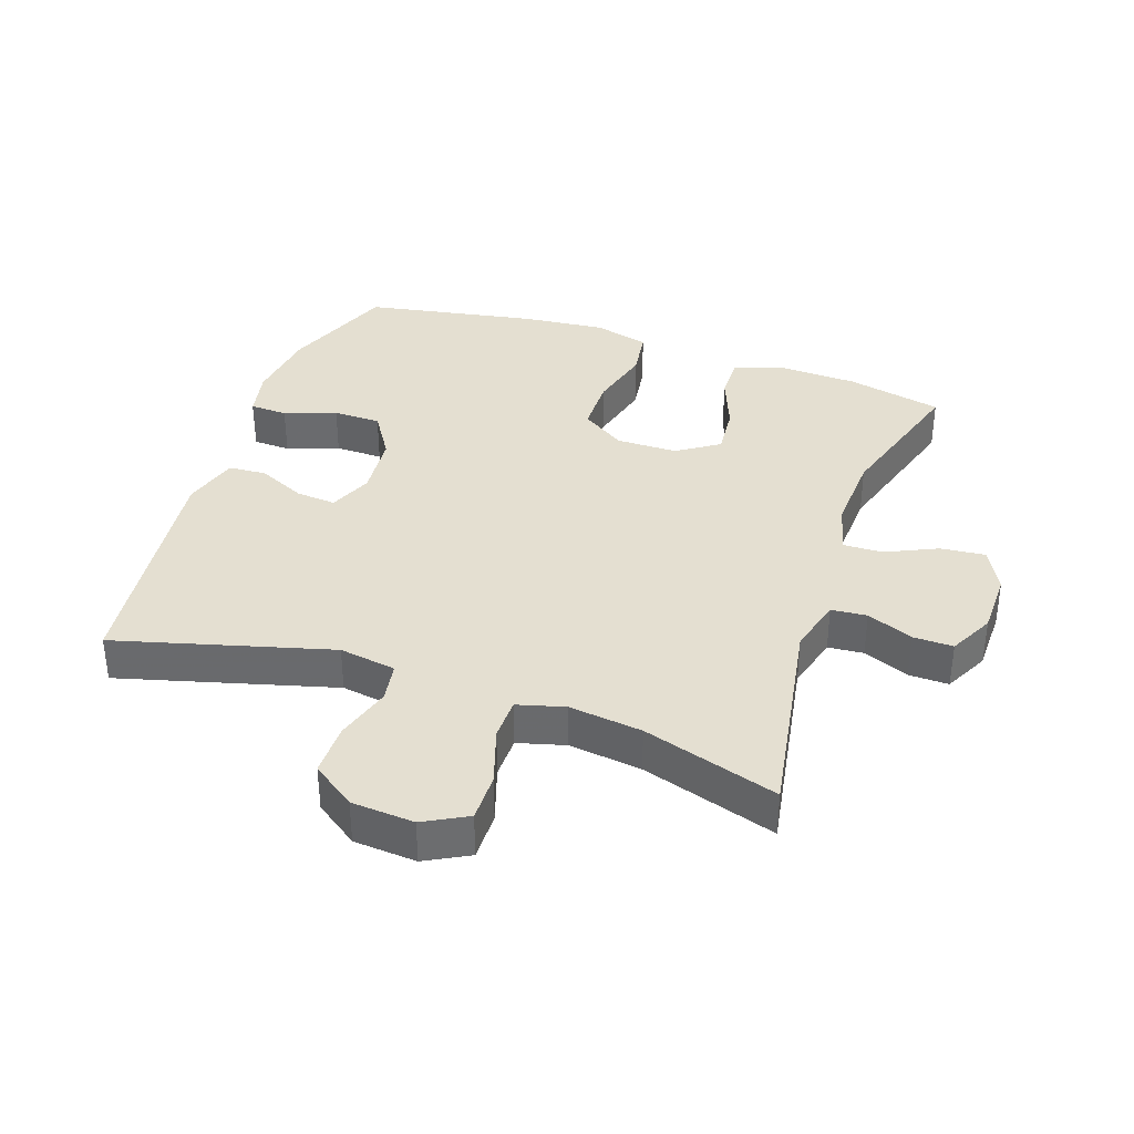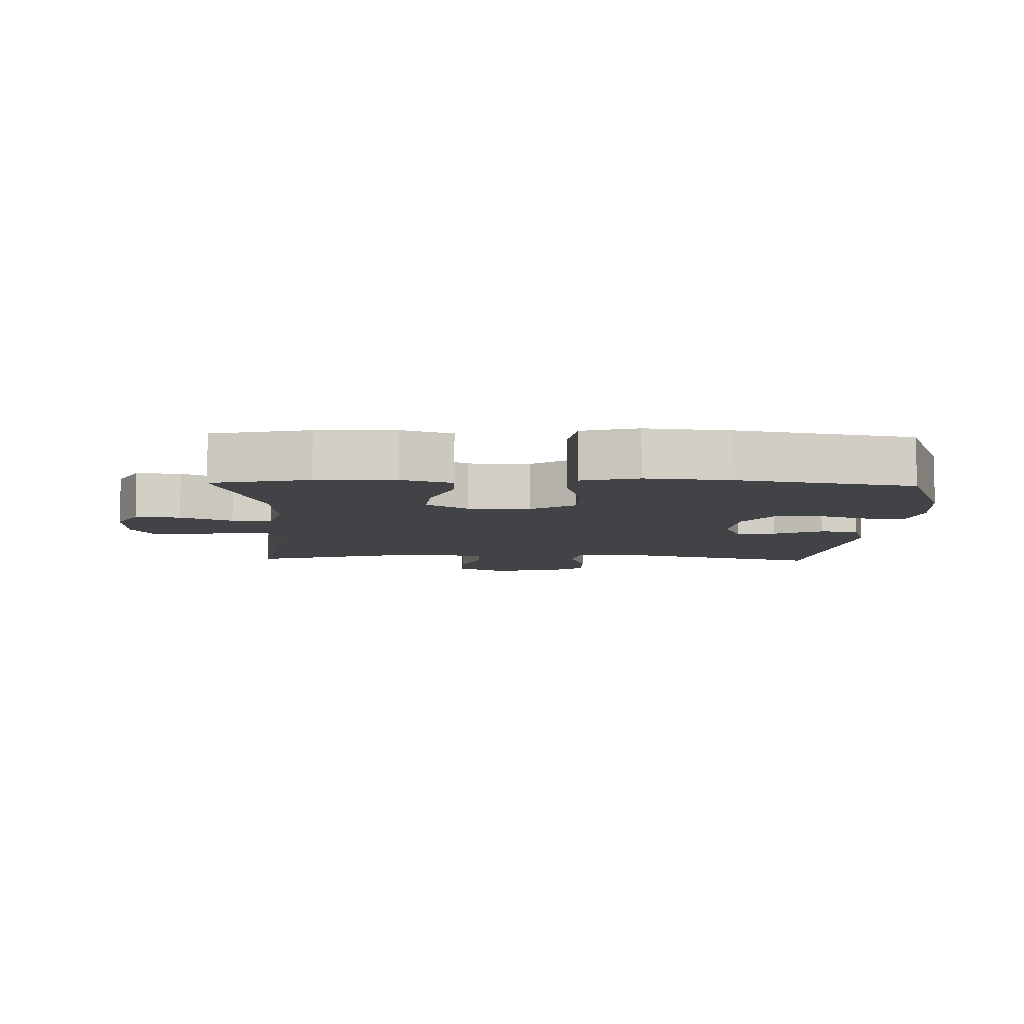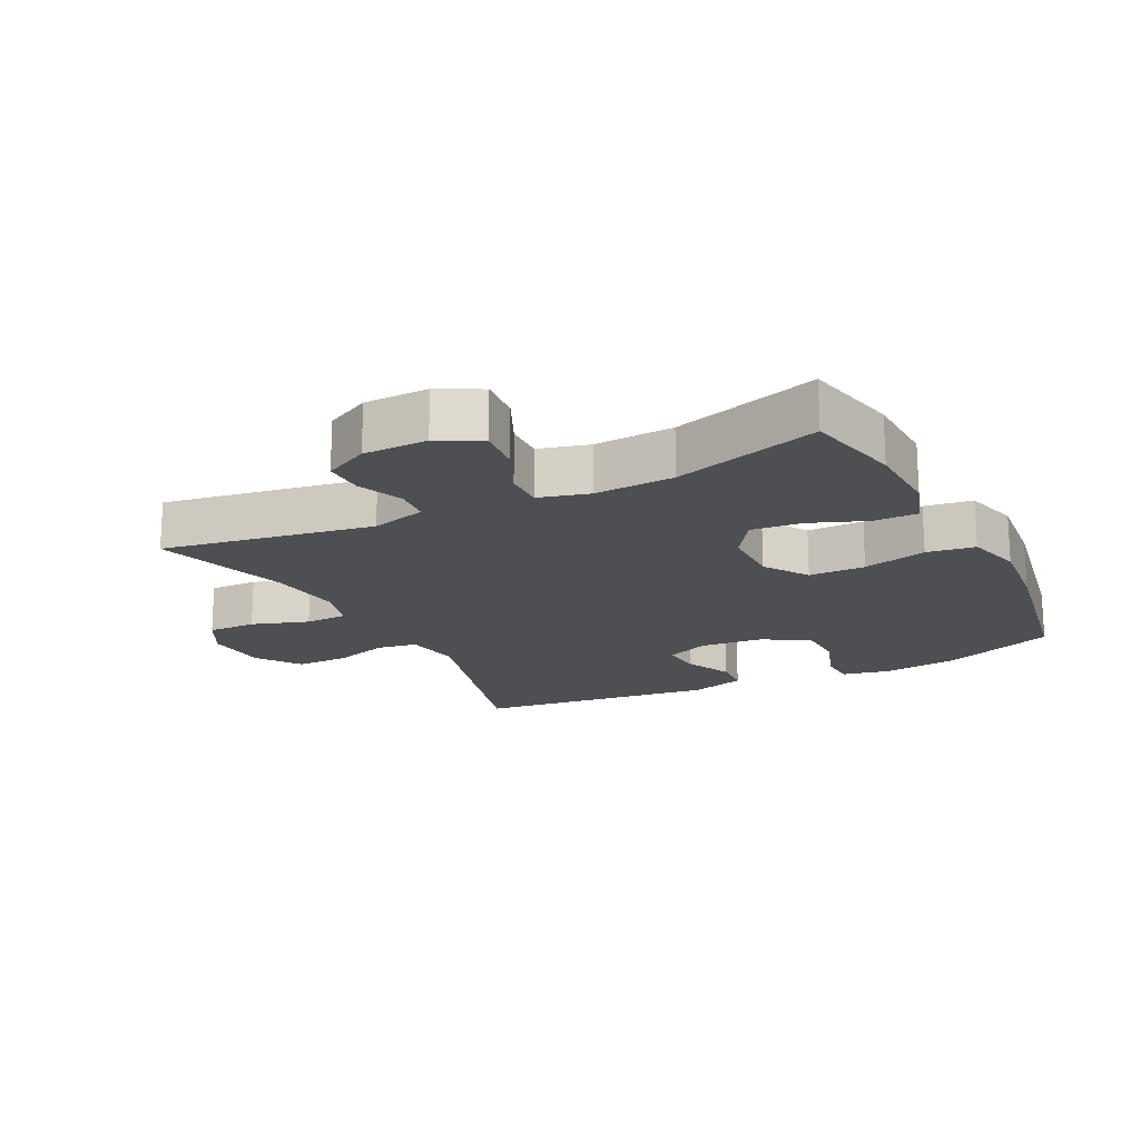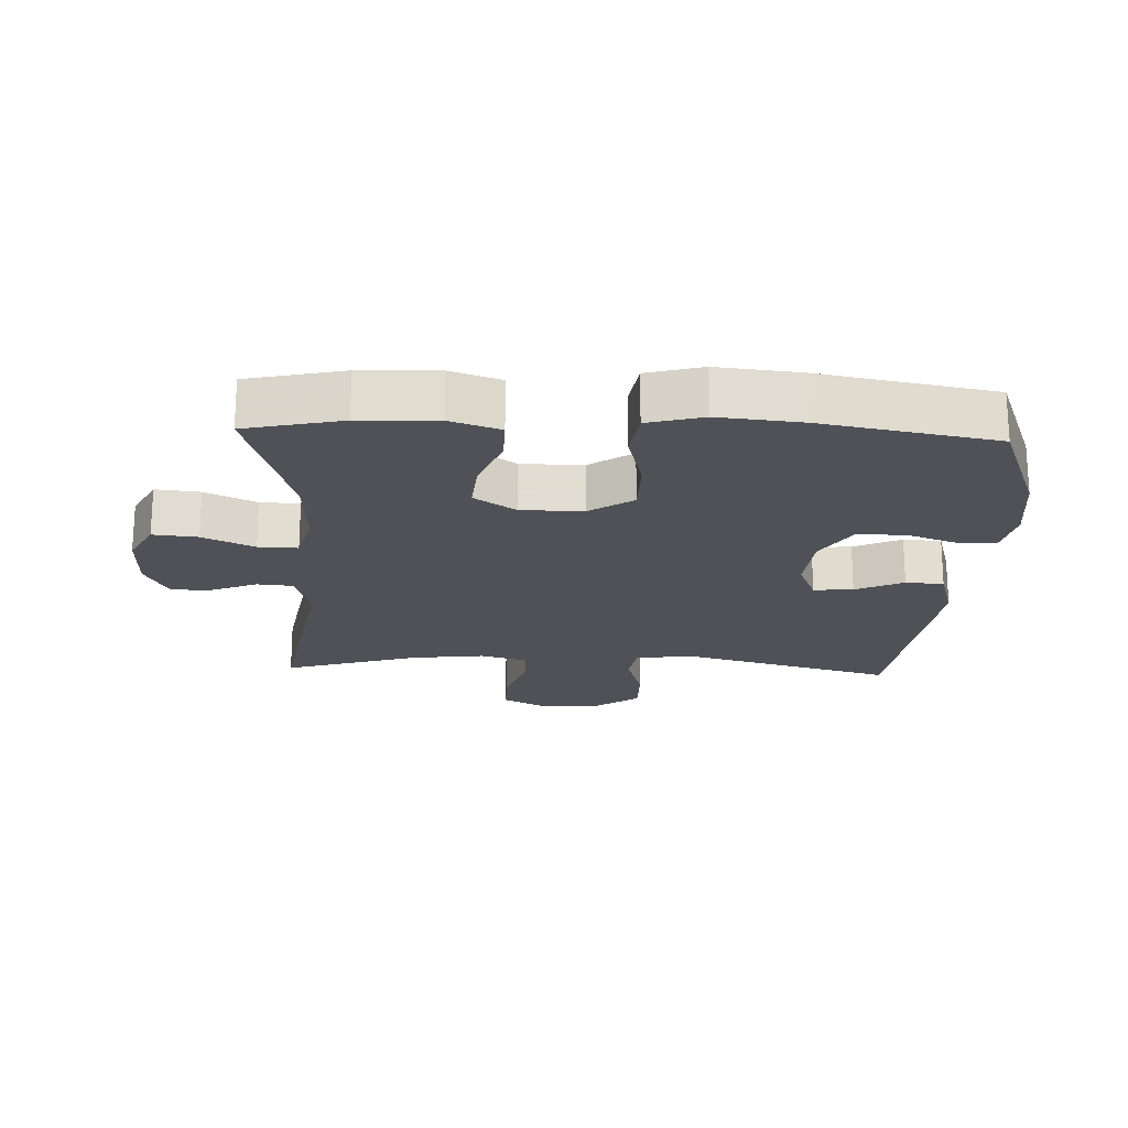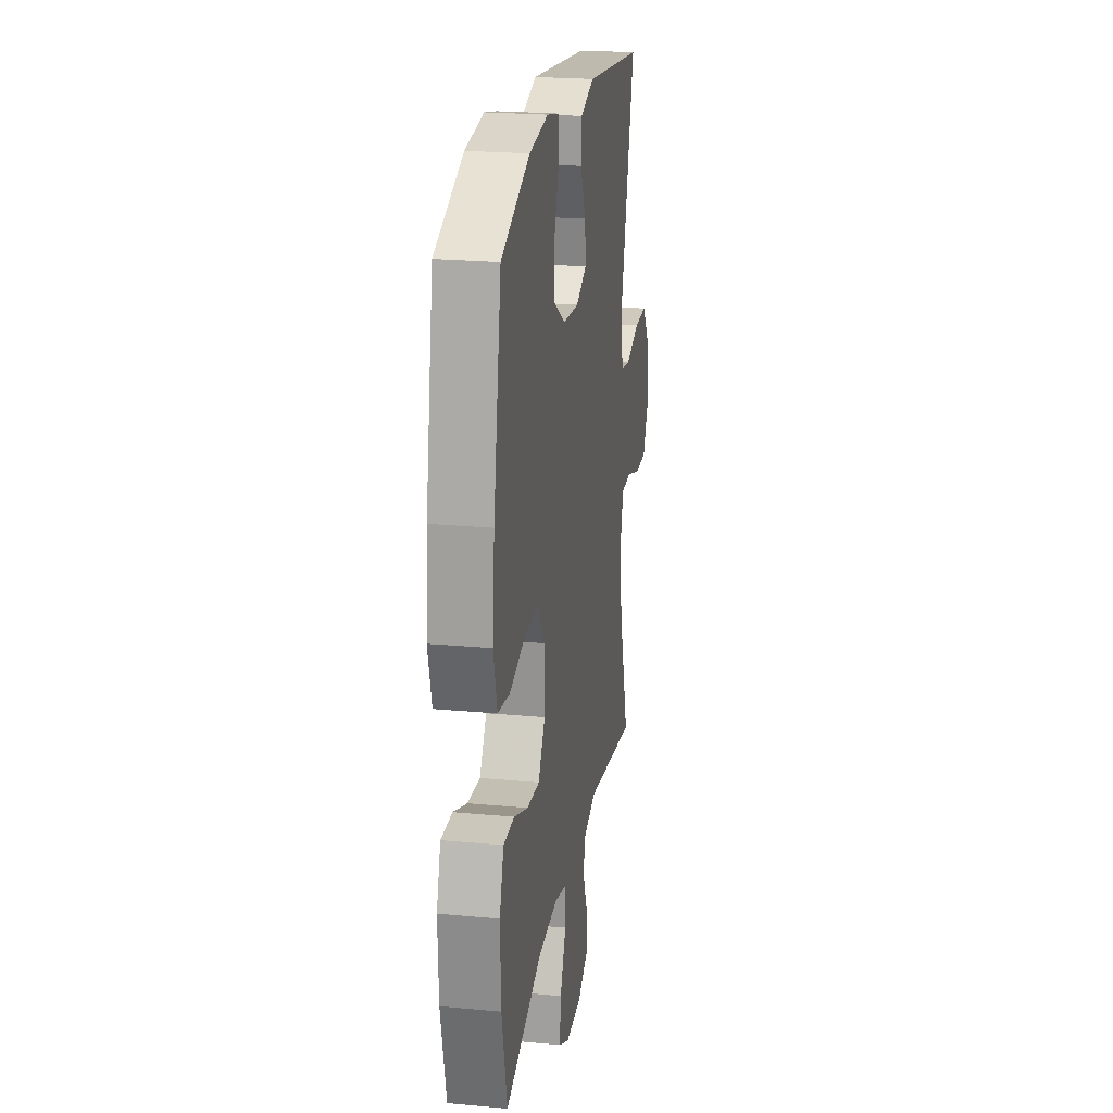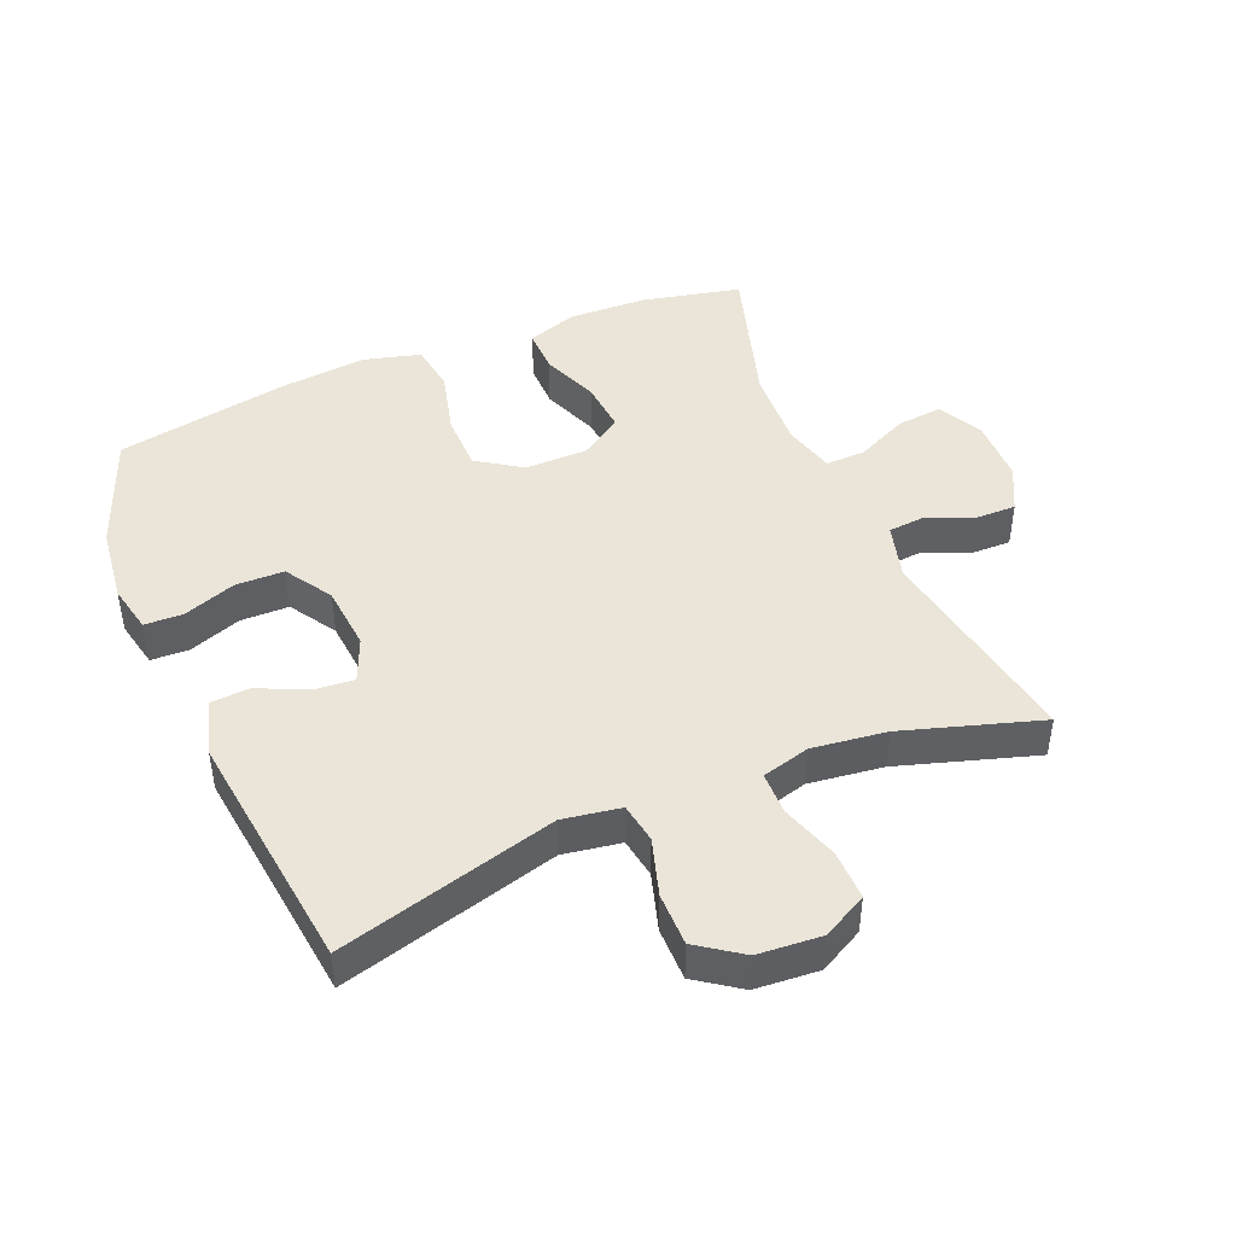
<metadata>
{"format":"obj","ext":"obj","renderer":"f3d","projection":"perspective","resolution":1024,"background":"white","views":[{"elev":36.6,"azim":109.1,"up":"+Y"},{"elev":-7.4,"azim":-91.8,"up":"+Y"},{"elev":-18.2,"azim":-153.1,"up":"+Y"},{"elev":-20.4,"azim":-92.3,"up":"+Y"},{"elev":22.5,"azim":-80.9,"up":"+Z"},{"elev":45.1,"azim":67.4,"up":"+Y"}]}
</metadata>
<code>
v -0.5 0.07 0.5
v -0.324 0.07 0.567
v -0.208 0.07 0.581
v -0.134 0.07 0.565
v -0.132 0.07 0.507
v -0.161 0.07 0.427
v -0.16 0.07 0.353
v -0.089 0.07 0.308
v 0.01 0.07 0.299
v 0.077 0.07 0.327
v 0.072 0.07 0.388
v 0.038 0.07 0.462
v 0.042 0.07 0.521
v 0.128 0.07 0.546
v 0.5 0.07 0.5
v 0.409 0.07 0.169
v 0.423 0.07 0.081
v 0.484 0.07 0.071
v 0.571 0.07 0.097
v 0.652 0.07 0.097
v 0.699 0.07 0.03
v 0.706 0.07 -0.067
v 0.67 0.07 -0.134
v 0.595 0.07 -0.133
v 0.507 0.07 -0.104
v 0.442 0.07 -0.105
v 0.422 0.07 -0.178
v 0.436 0.07 -0.291
v 0.5 0.07 -0.5
v 0.175 0.07 -0.444
v 0.09 0.07 -0.467
v 0.085 0.07 -0.522
v 0.114 0.07 -0.593
v 0.115 0.07 -0.655
v 0.046 0.07 -0.69
v -0.053 0.07 -0.691
v -0.119 0.07 -0.656
v -0.112 0.07 -0.587
v -0.075 0.07 -0.508
v -0.073 0.07 -0.447
v -0.151 0.07 -0.426
v -0.274 0.07 -0.432
v -0.5 0.07 -0.5
v -0.533 0.07 -0.351
v -0.537 0.07 -0.231
v -0.511 0.07 -0.154
v -0.443 0.07 -0.155
v -0.356 0.07 -0.189
v -0.278 0.07 -0.196
v -0.235 0.07 -0.132
v -0.234 0.07 -0.037
v -0.279 0.07 0.031
v -0.366 0.07 0.032
v -0.465 0.07 0.007
v -0.539 0.07 0.018
v -0.562 0.07 0.104
v -0.549 0.07 0.233
v -0.5 0 0.5
v -0.324 0 0.567
v -0.208 0 0.581
v -0.134 0 0.565
v -0.132 0 0.507
v -0.161 0 0.427
v -0.16 0 0.353
v -0.089 0 0.308
v 0.01 0 0.299
v 0.077 0 0.327
v 0.072 0 0.388
v 0.038 0 0.462
v 0.042 0 0.521
v 0.128 0 0.546
v 0.5 0 0.5
v 0.409 0 0.169
v 0.423 0 0.081
v 0.484 0 0.071
v 0.571 0 0.097
v 0.652 0 0.097
v 0.699 0 0.03
v 0.706 0 -0.067
v 0.67 0 -0.134
v 0.595 0 -0.133
v 0.507 0 -0.104
v 0.442 0 -0.105
v 0.422 0 -0.178
v 0.436 0 -0.291
v 0.5 0 -0.5
v 0.175 0 -0.444
v 0.09 0 -0.467
v 0.085 0 -0.522
v 0.114 0 -0.593
v 0.115 0 -0.655
v 0.046 0 -0.69
v -0.053 0 -0.691
v -0.119 0 -0.656
v -0.112 0 -0.587
v -0.075 0 -0.508
v -0.073 0 -0.447
v -0.151 0 -0.426
v -0.274 0 -0.432
v -0.5 0 -0.5
v -0.533 0 -0.351
v -0.537 0 -0.231
v -0.511 0 -0.154
v -0.443 0 -0.155
v -0.356 0 -0.189
v -0.278 0 -0.196
v -0.235 0 -0.132
v -0.234 0 -0.037
v -0.279 0 0.031
v -0.366 0 0.032
v -0.465 0 0.007
v -0.539 0 0.018
v -0.562 0 0.104
v -0.549 0 0.233
f 53 54 55 56
f 52 53 56 57
f 45 46 47 48
f 45 48 49
f 42 43 44 45
f 41 42 45 49
f 40 41 49 50
f 36 37 38 39
f 36 39 40
f 35 36 40
f 32 33 34 35
f 31 32 35 40
f 30 31 40 50
f 28 29 30 50
f 22 23 24 25
f 22 25 26
f 21 22 26
f 18 19 20 21
f 17 18 21 26
f 16 17 26 27
f 14 15 16
f 11 12 13 14
f 10 11 14 16
f 9 10 16 27
f 3 4 5 6
f 3 6 7
f 2 3 7
f 52 57 1 2
f 51 52 2 7
f 50 51 7 8
f 27 28 50
f 8 9 27 50
f 113 112 111 110
f 114 113 110 109
f 105 104 103 102
f 106 105 102
f 102 101 100 99
f 106 102 99 98
f 107 106 98 97
f 96 95 94 93
f 97 96 93
f 97 93 92
f 92 91 90 89
f 97 92 89 88
f 107 97 88 87
f 107 87 86 85
f 82 81 80 79
f 83 82 79
f 83 79 78
f 78 77 76 75
f 83 78 75 74
f 84 83 74 73
f 73 72 71
f 71 70 69 68
f 73 71 68 67
f 84 73 67 66
f 63 62 61 60
f 64 63 60
f 64 60 59
f 59 58 114 109
f 64 59 109 108
f 65 64 108 107
f 107 85 84
f 107 84 66 65
f 1 58 59 2
f 2 59 60 3
f 3 60 61 4
f 4 61 62 5
f 5 62 63 6
f 6 63 64 7
f 7 64 65 8
f 8 65 66 9
f 9 66 67 10
f 10 67 68 11
f 11 68 69 12
f 12 69 70 13
f 13 70 71 14
f 14 71 72 15
f 15 72 73 16
f 16 73 74 17
f 17 74 75 18
f 18 75 76 19
f 19 76 77 20
f 20 77 78 21
f 21 78 79 22
f 22 79 80 23
f 23 80 81 24
f 24 81 82 25
f 25 82 83 26
f 26 83 84 27
f 27 84 85 28
f 28 85 86 29
f 29 86 87 30
f 30 87 88 31
f 31 88 89 32
f 32 89 90 33
f 33 90 91 34
f 34 91 92 35
f 35 92 93 36
f 36 93 94 37
f 37 94 95 38
f 38 95 96 39
f 39 96 97 40
f 40 97 98 41
f 41 98 99 42
f 42 99 100 43
f 43 100 101 44
f 44 101 102 45
f 45 102 103 46
f 46 103 104 47
f 47 104 105 48
f 48 105 106 49
f 49 106 107 50
f 50 107 108 51
f 51 108 109 52
f 52 109 110 53
f 53 110 111 54
f 54 111 112 55
f 55 112 113 56
f 56 113 114 57
f 57 114 58 1

</code>
